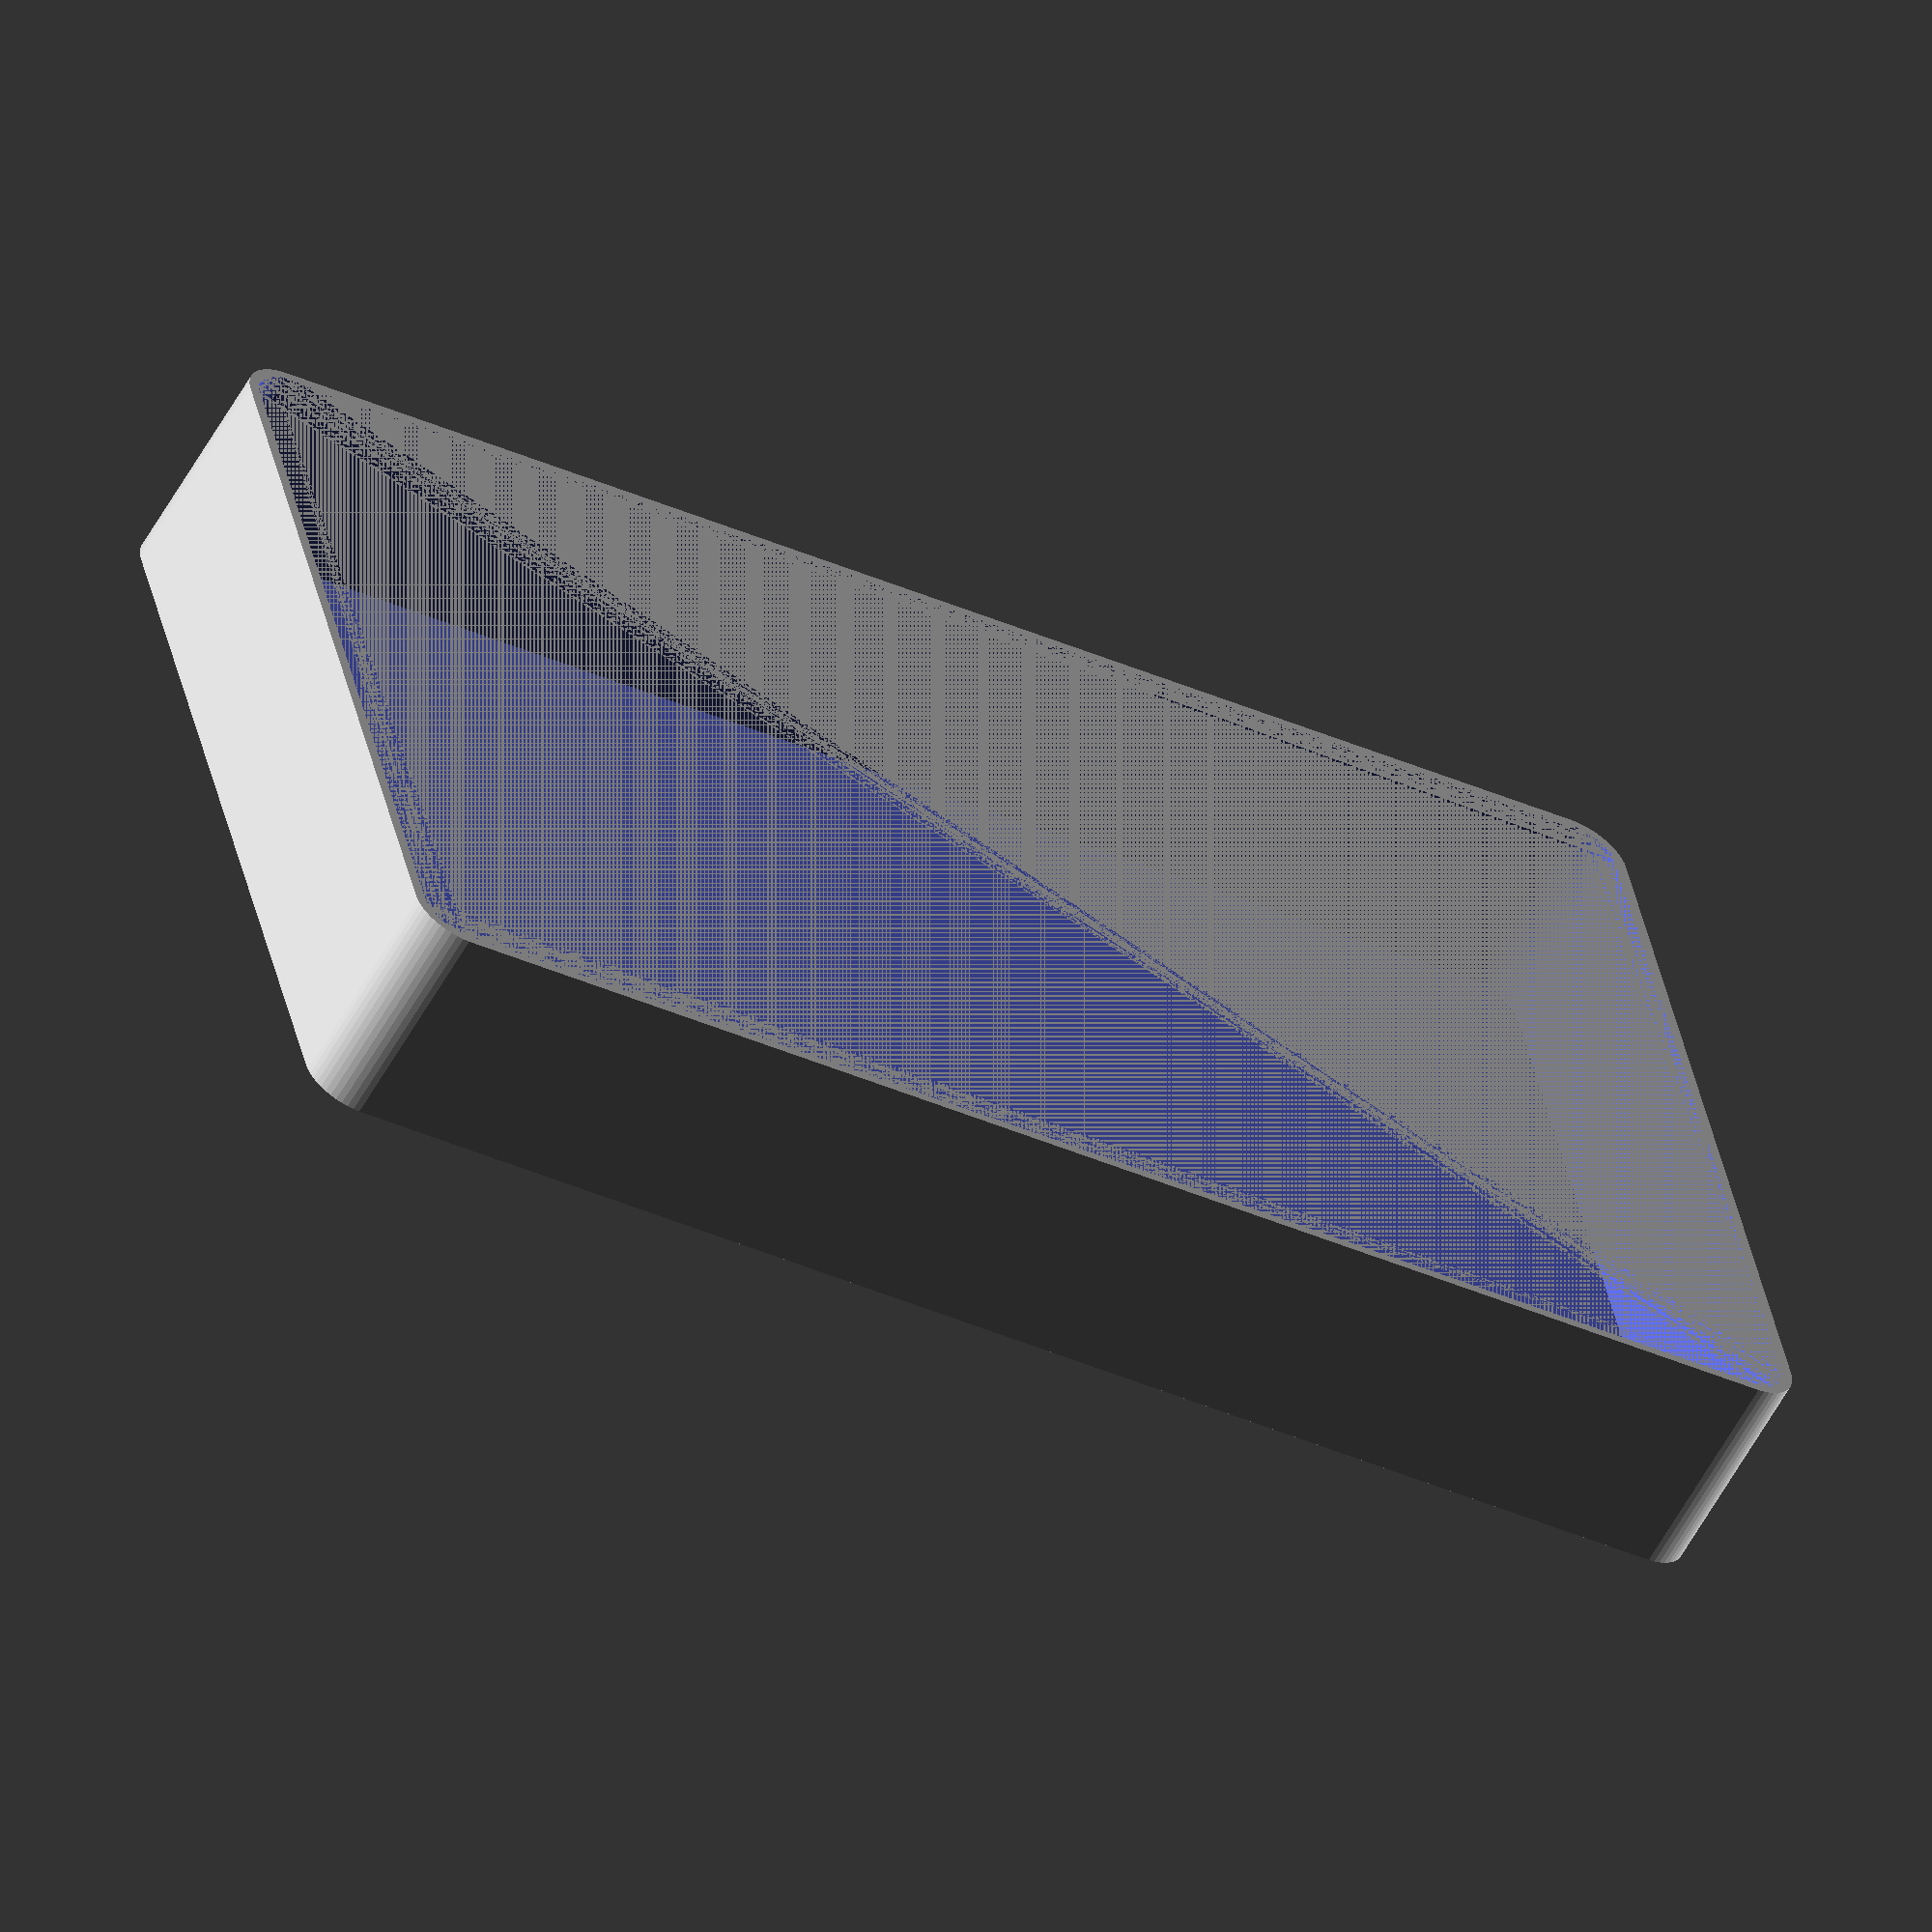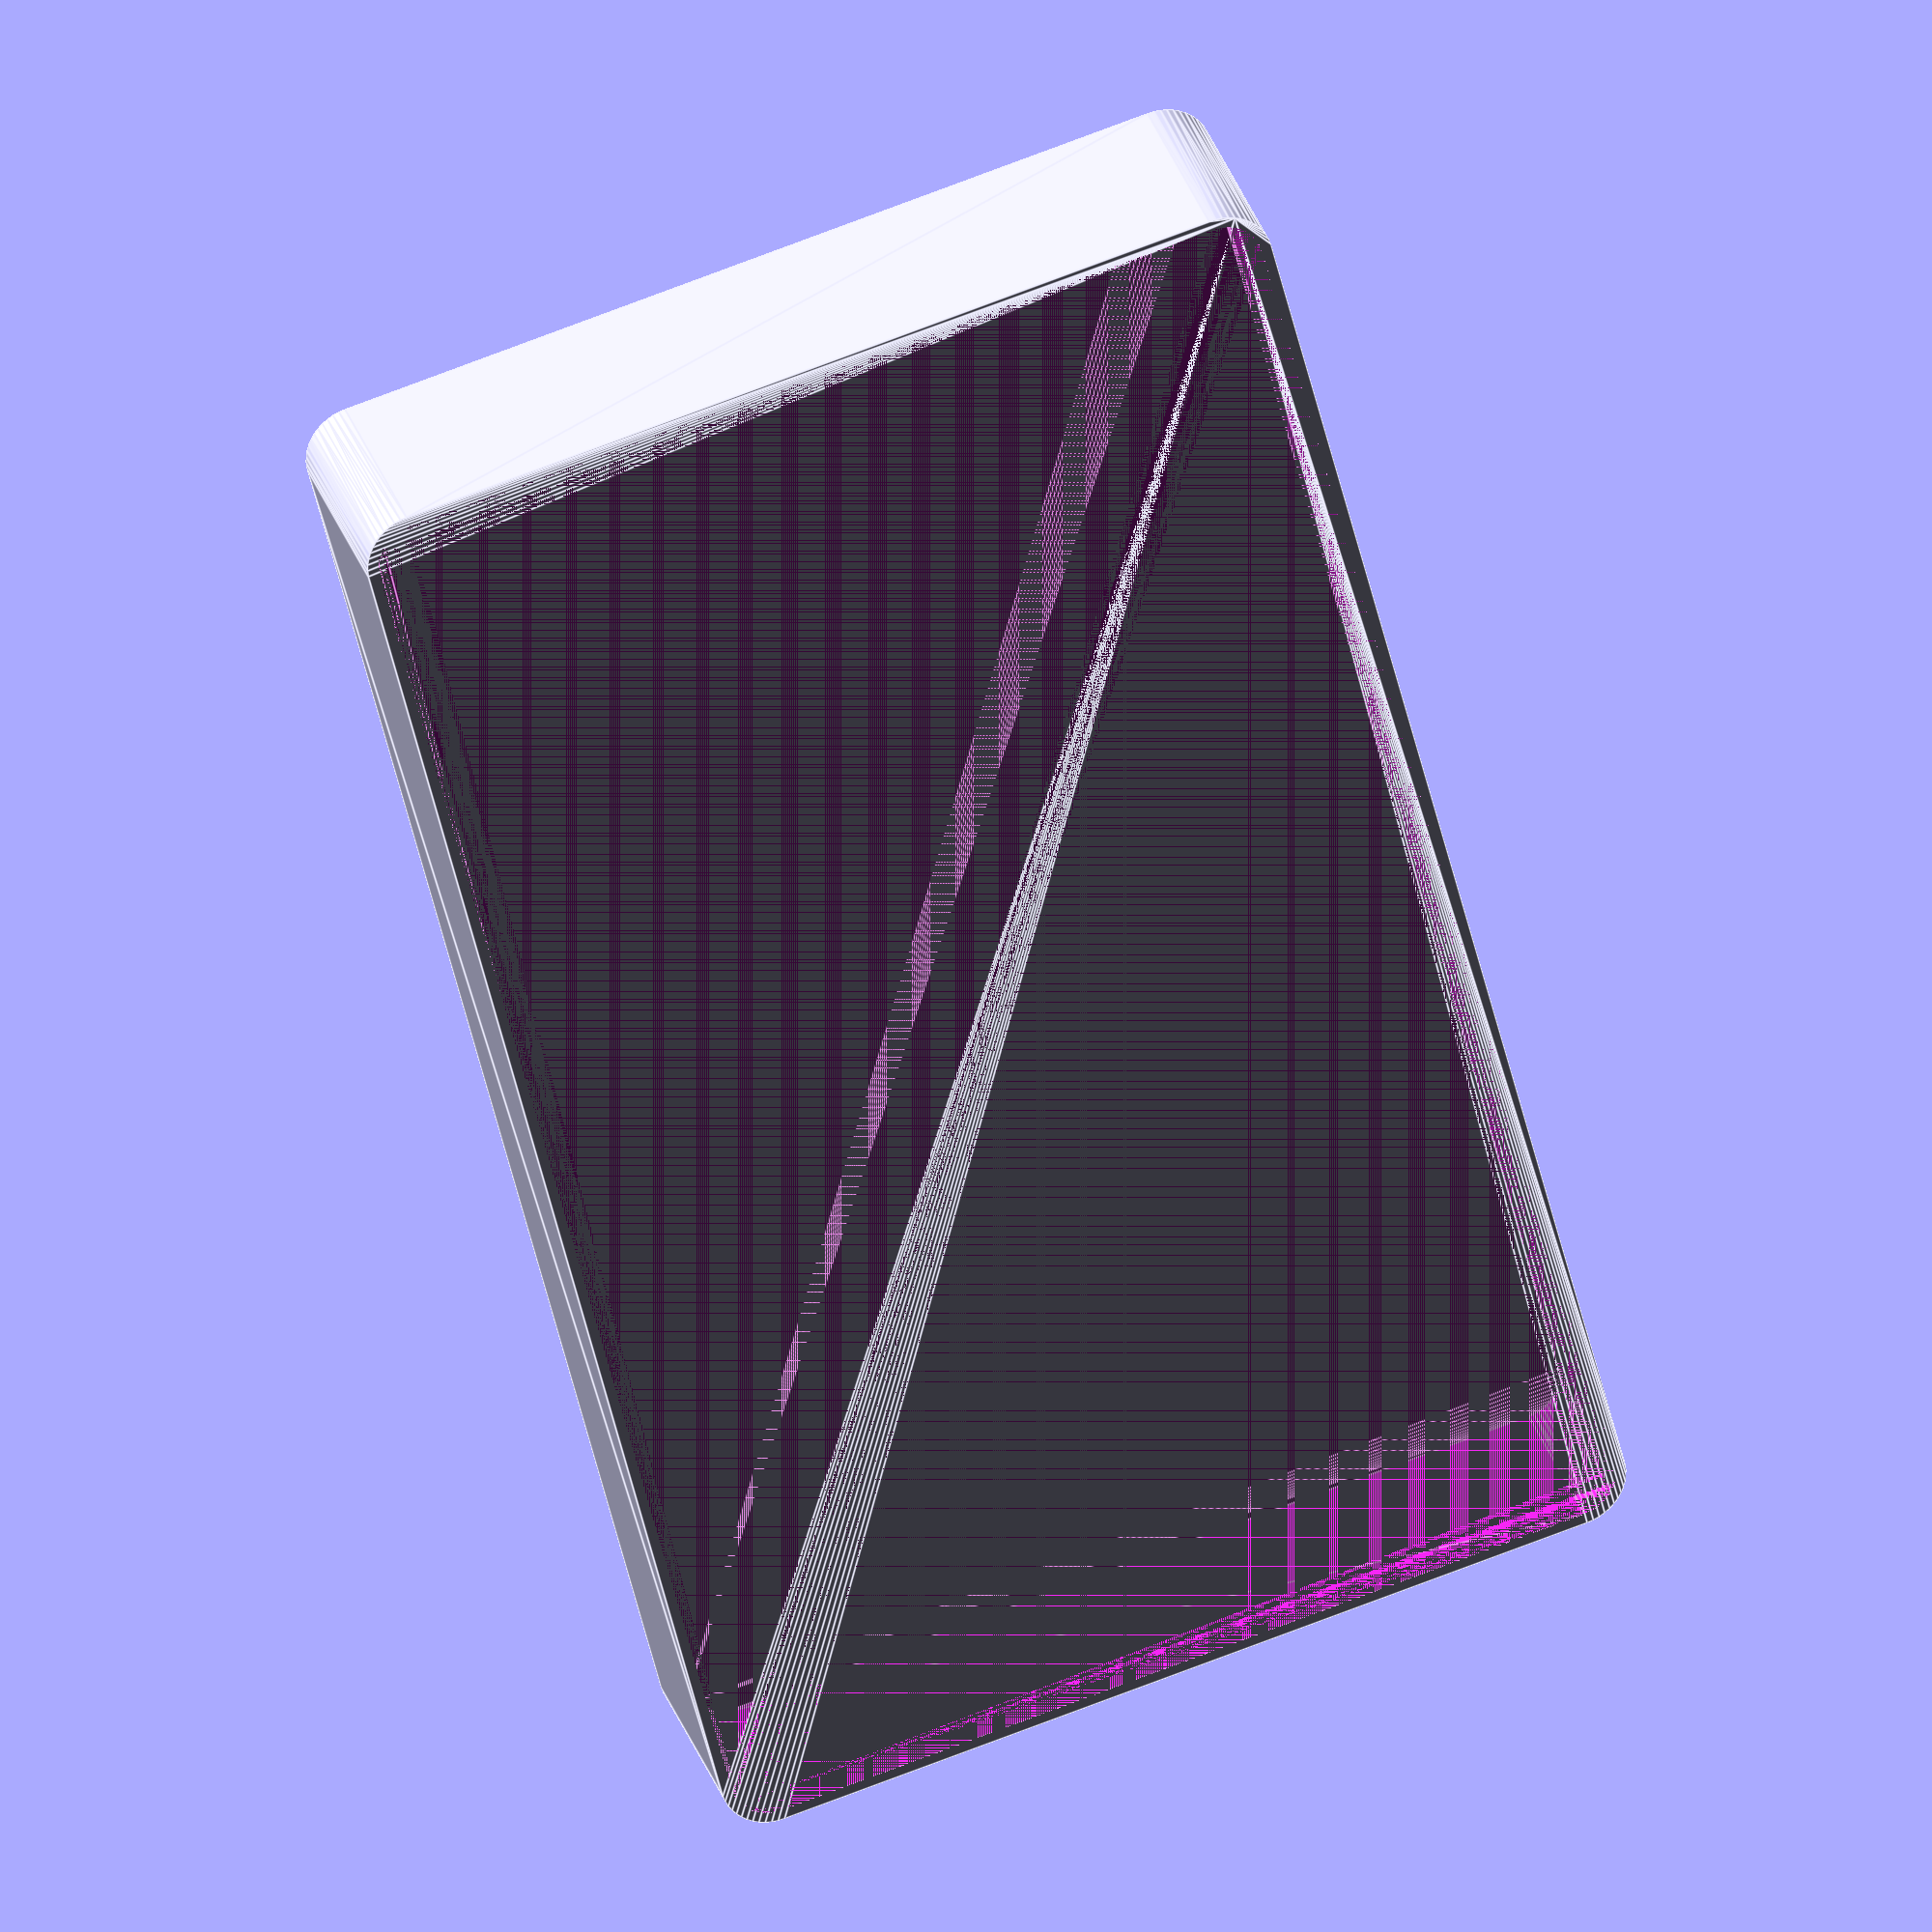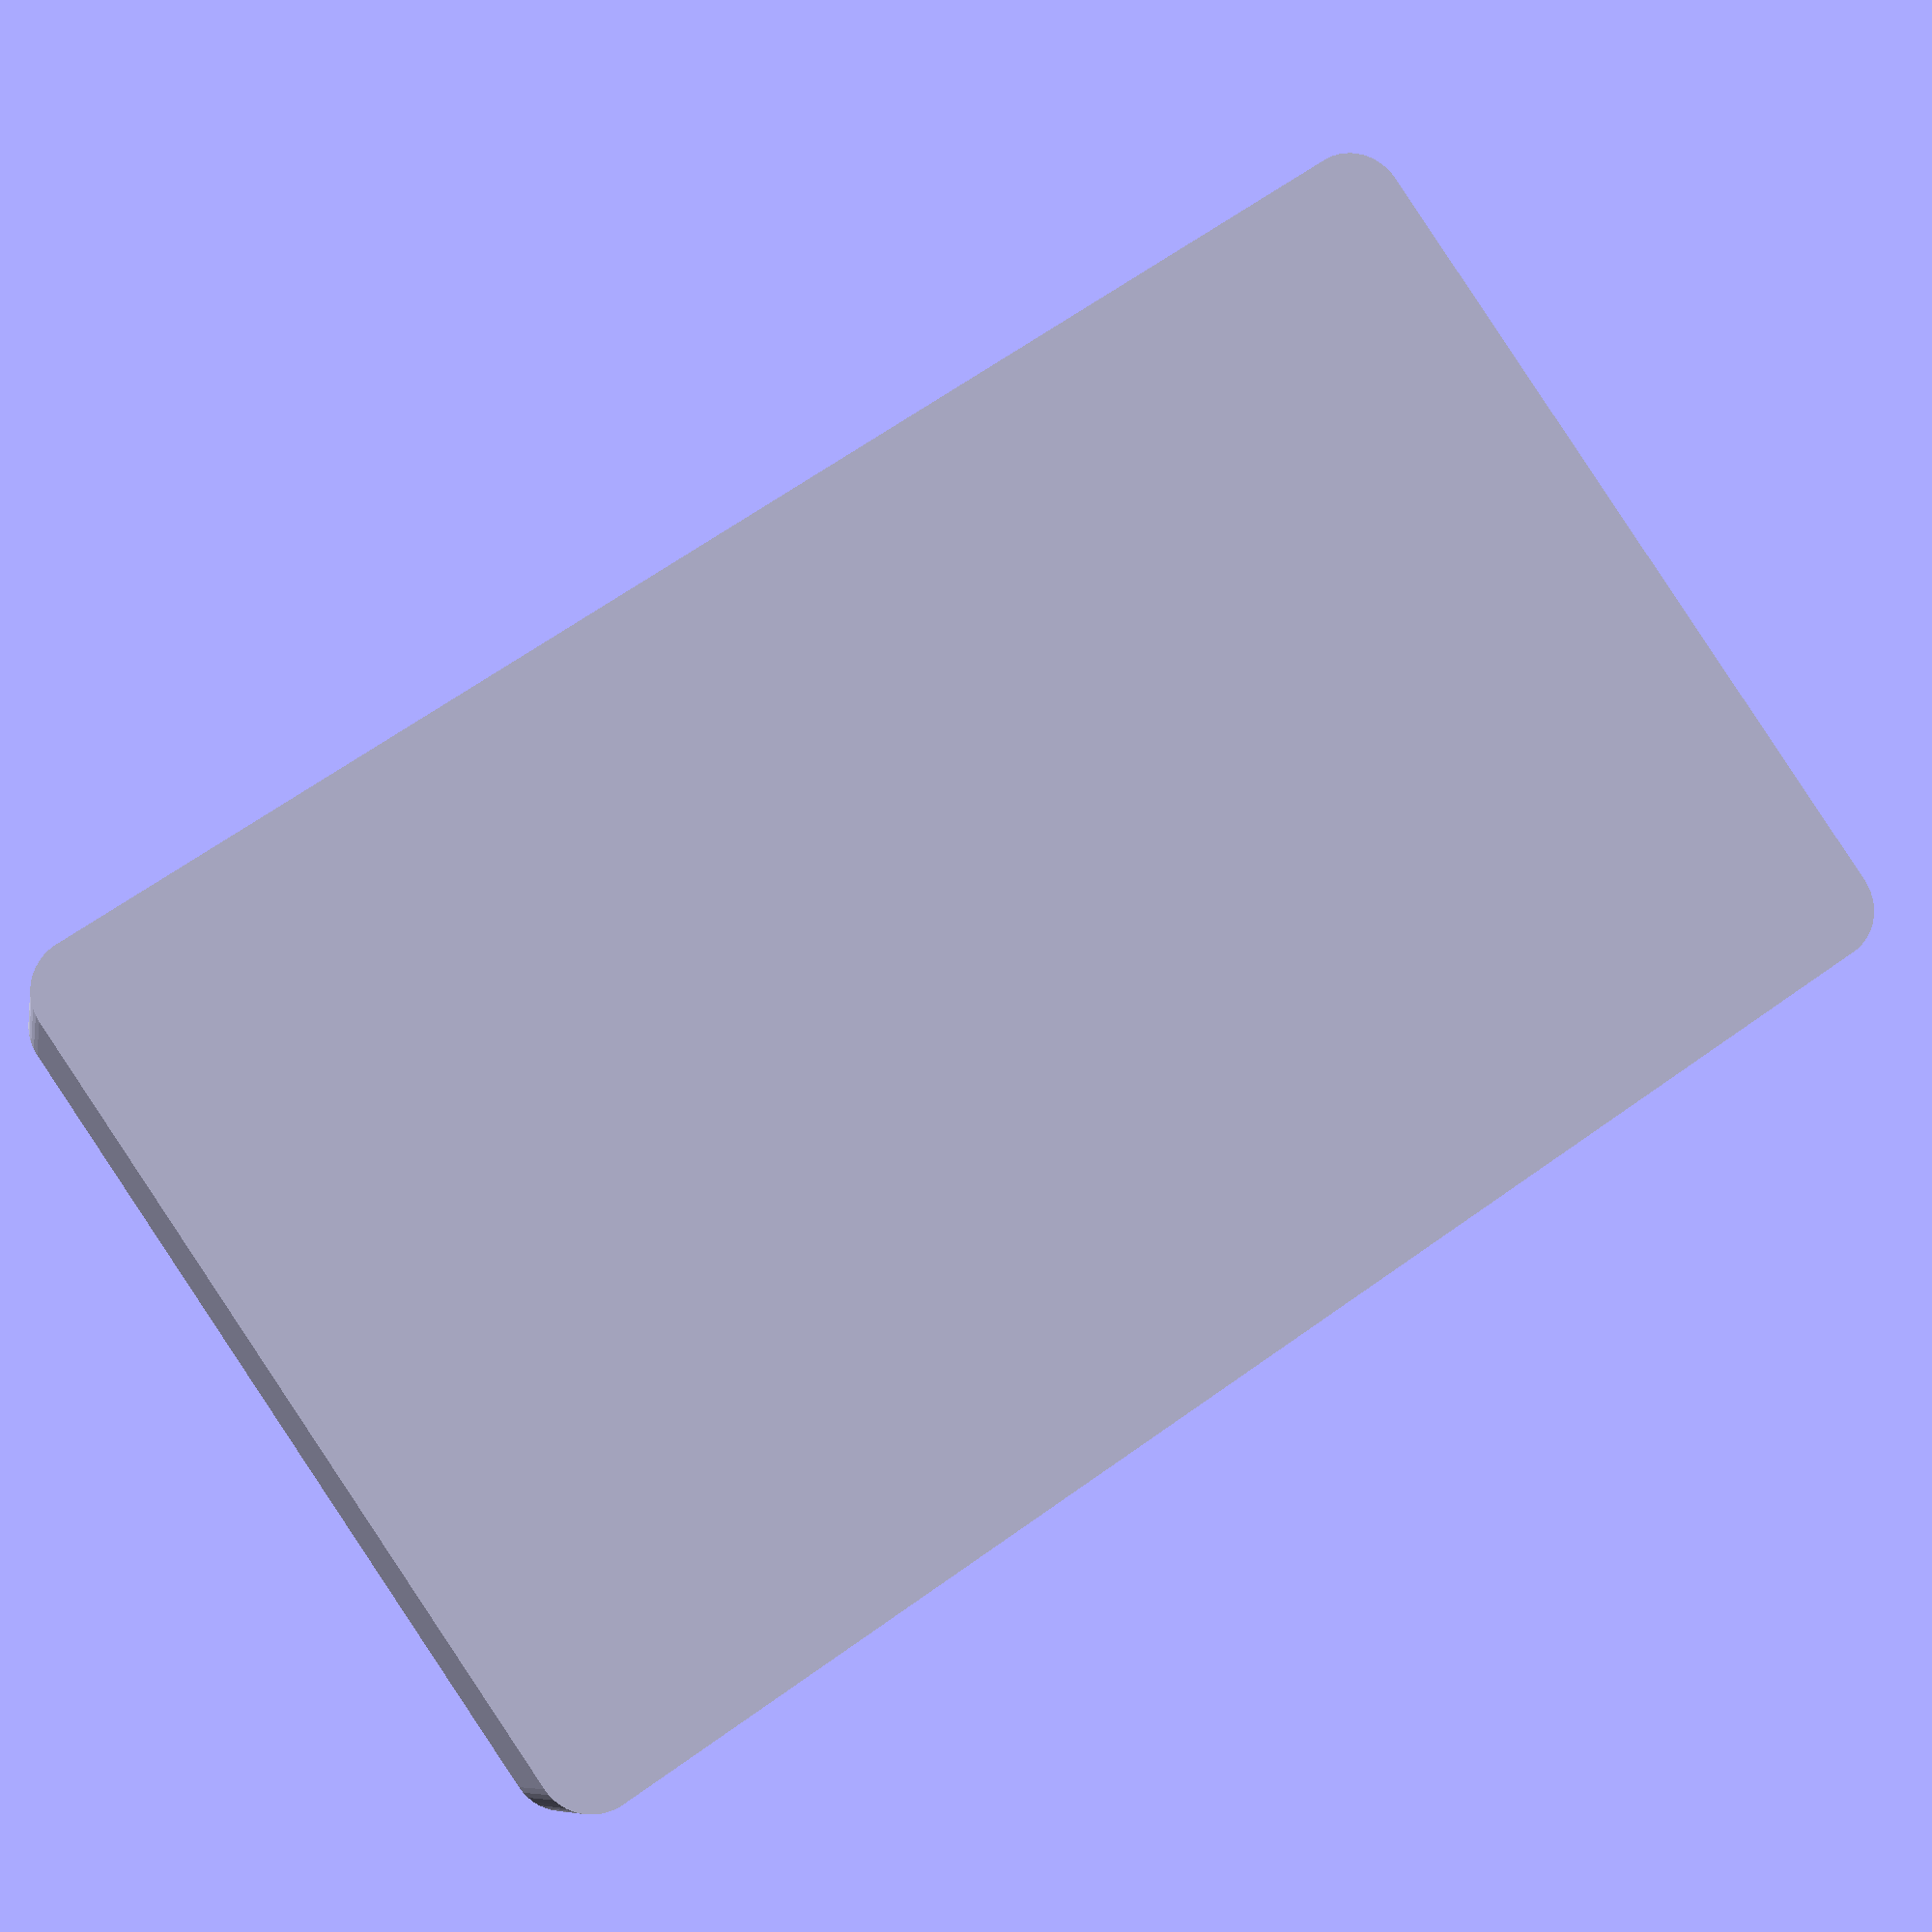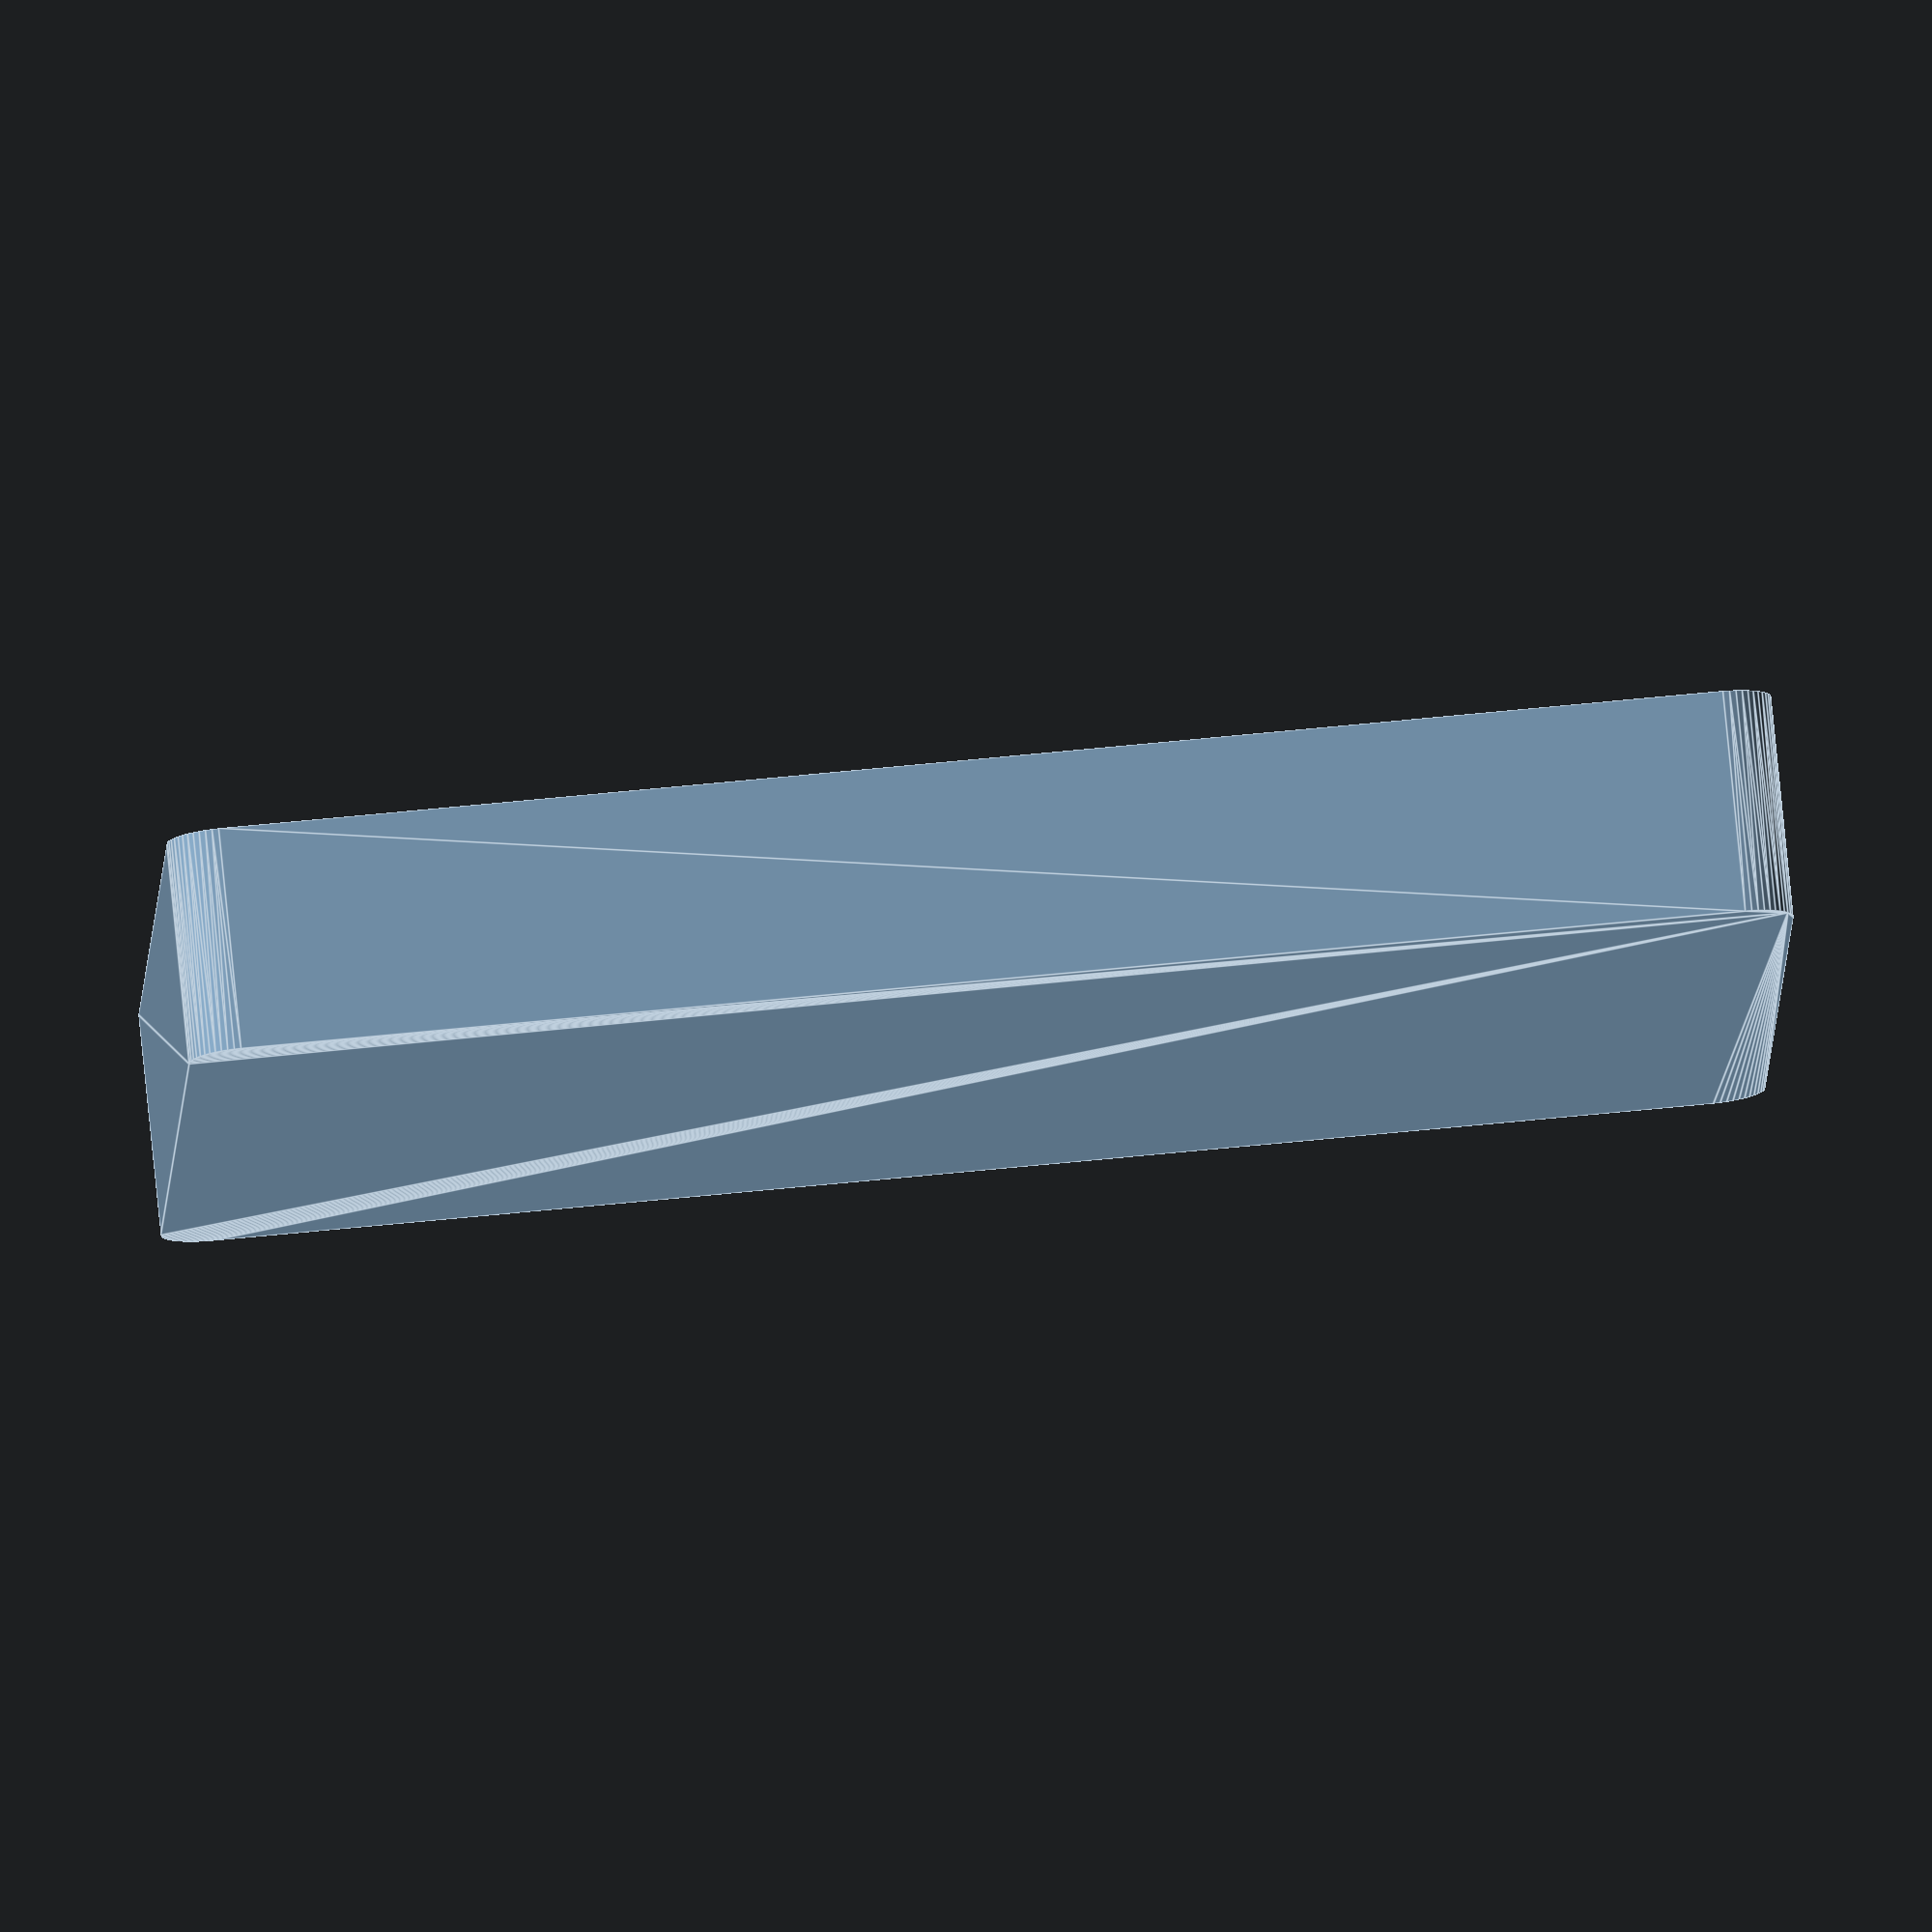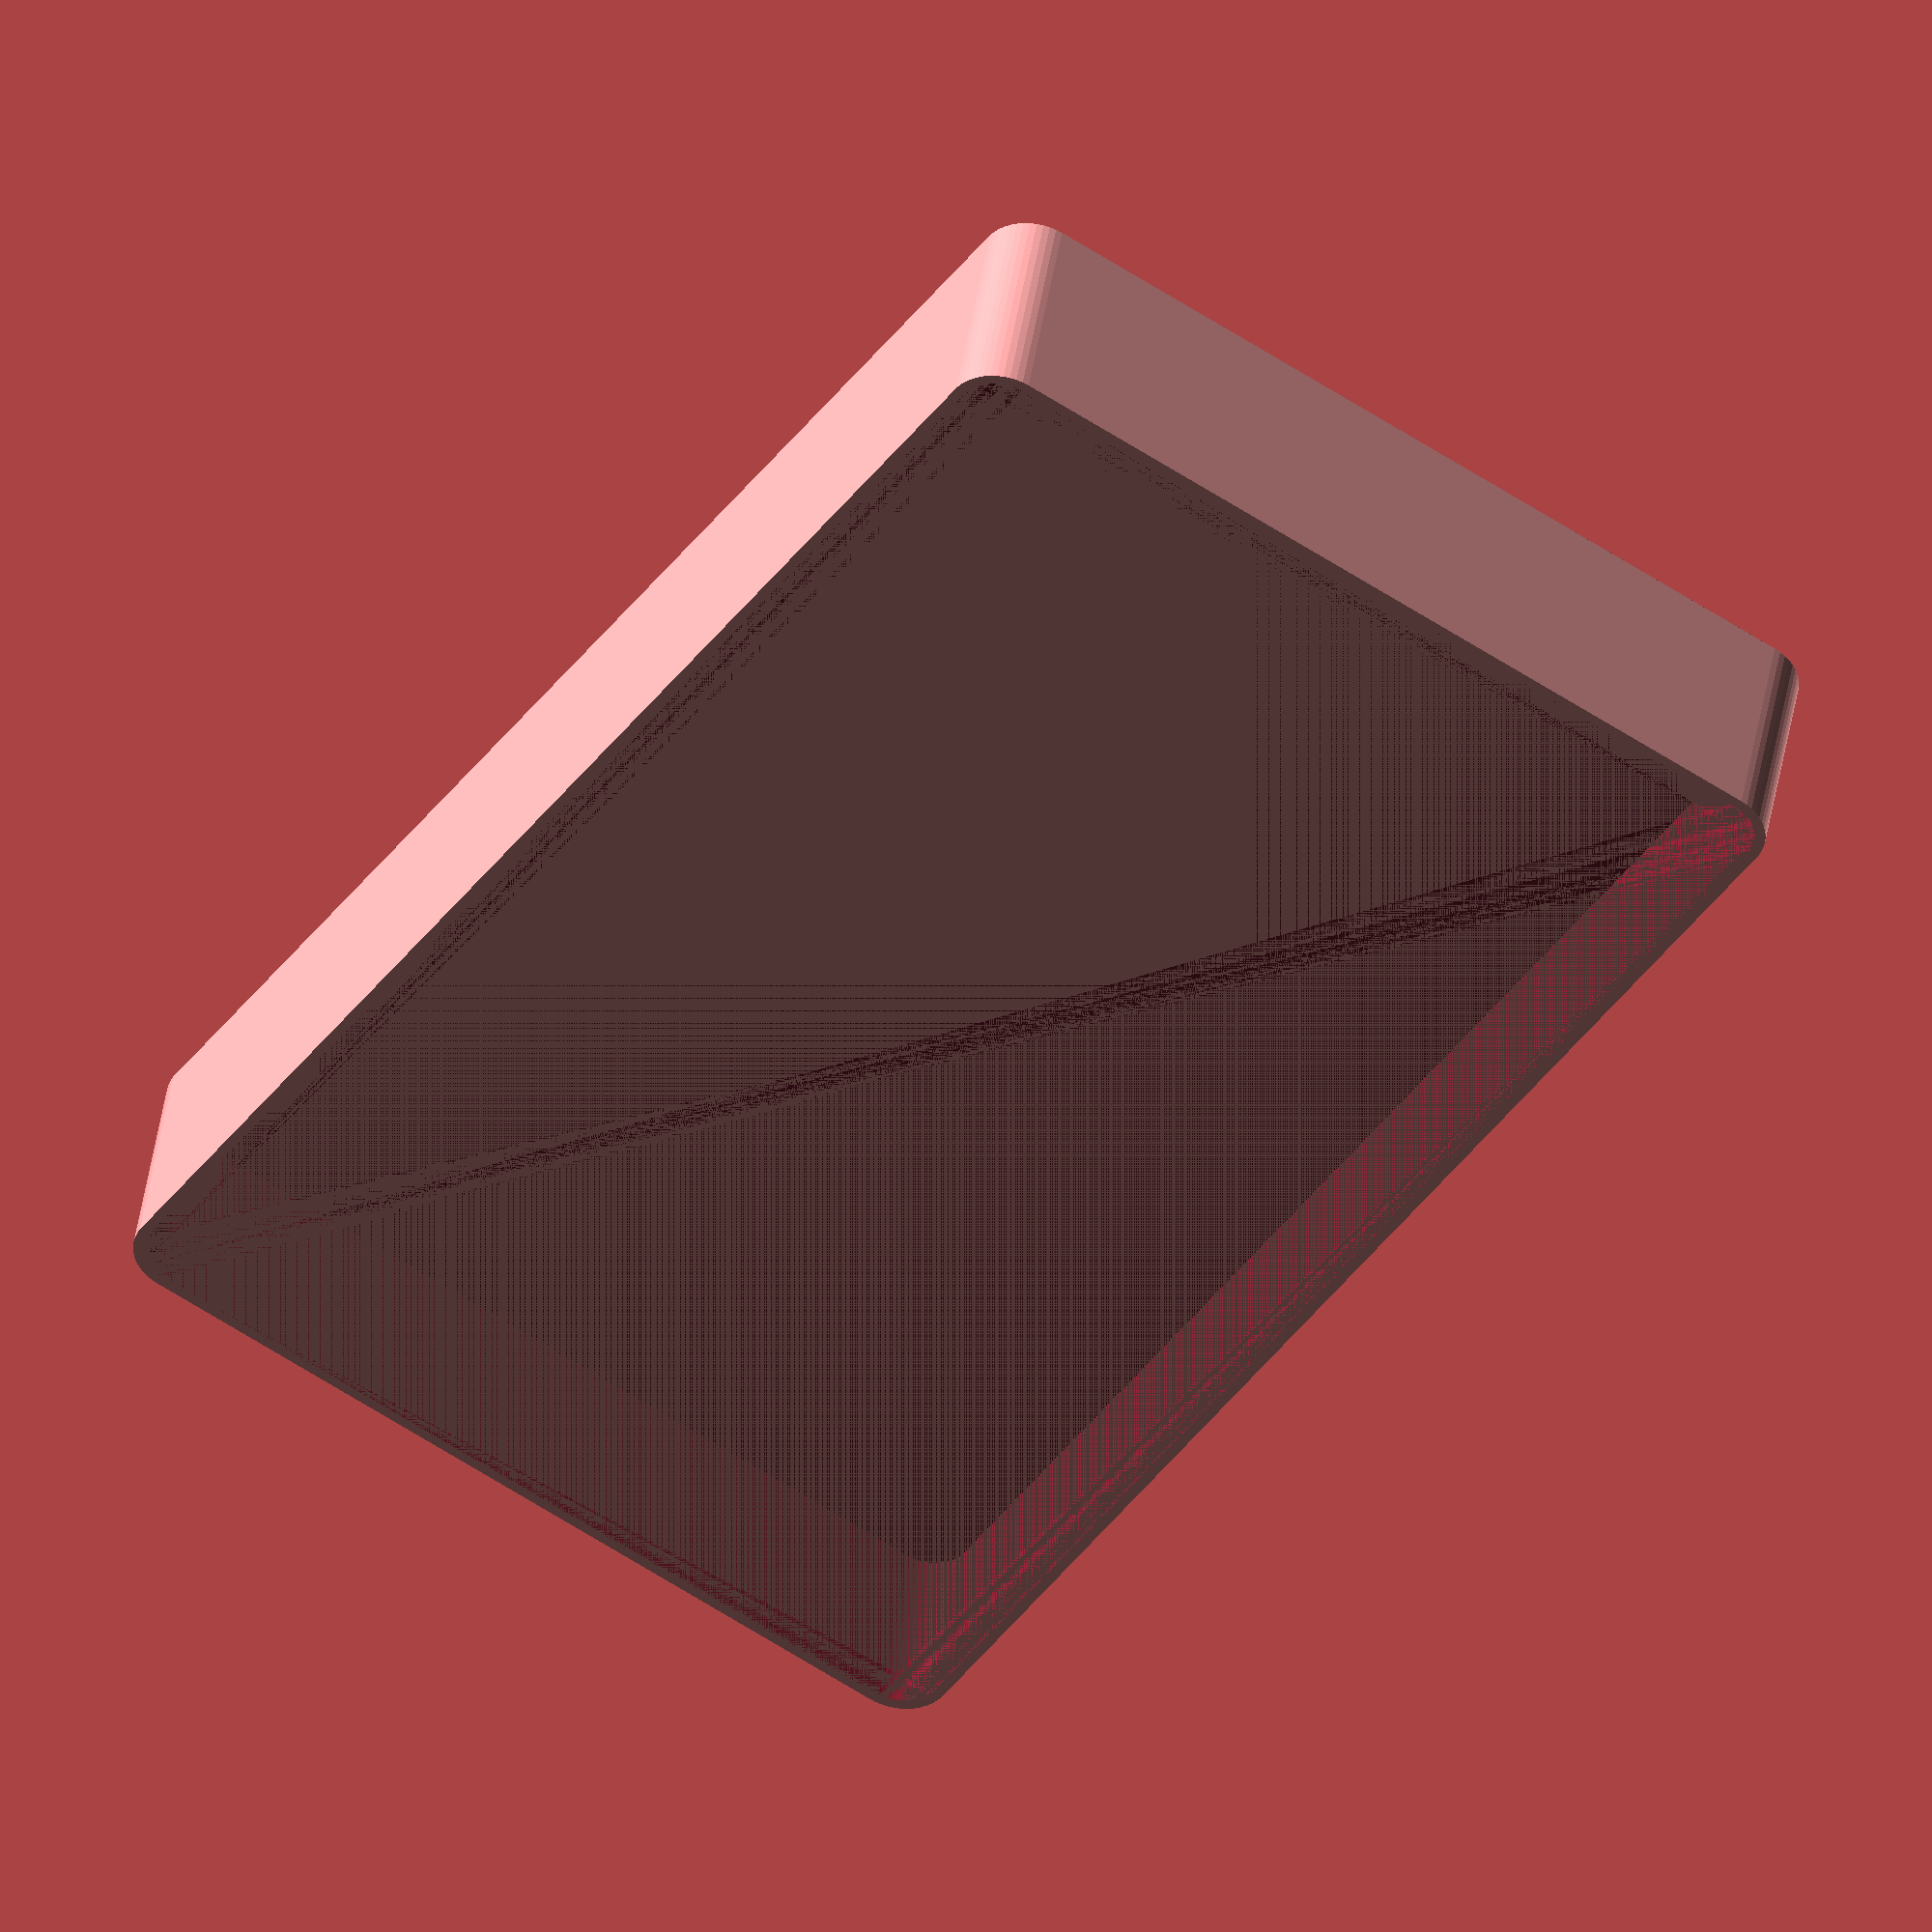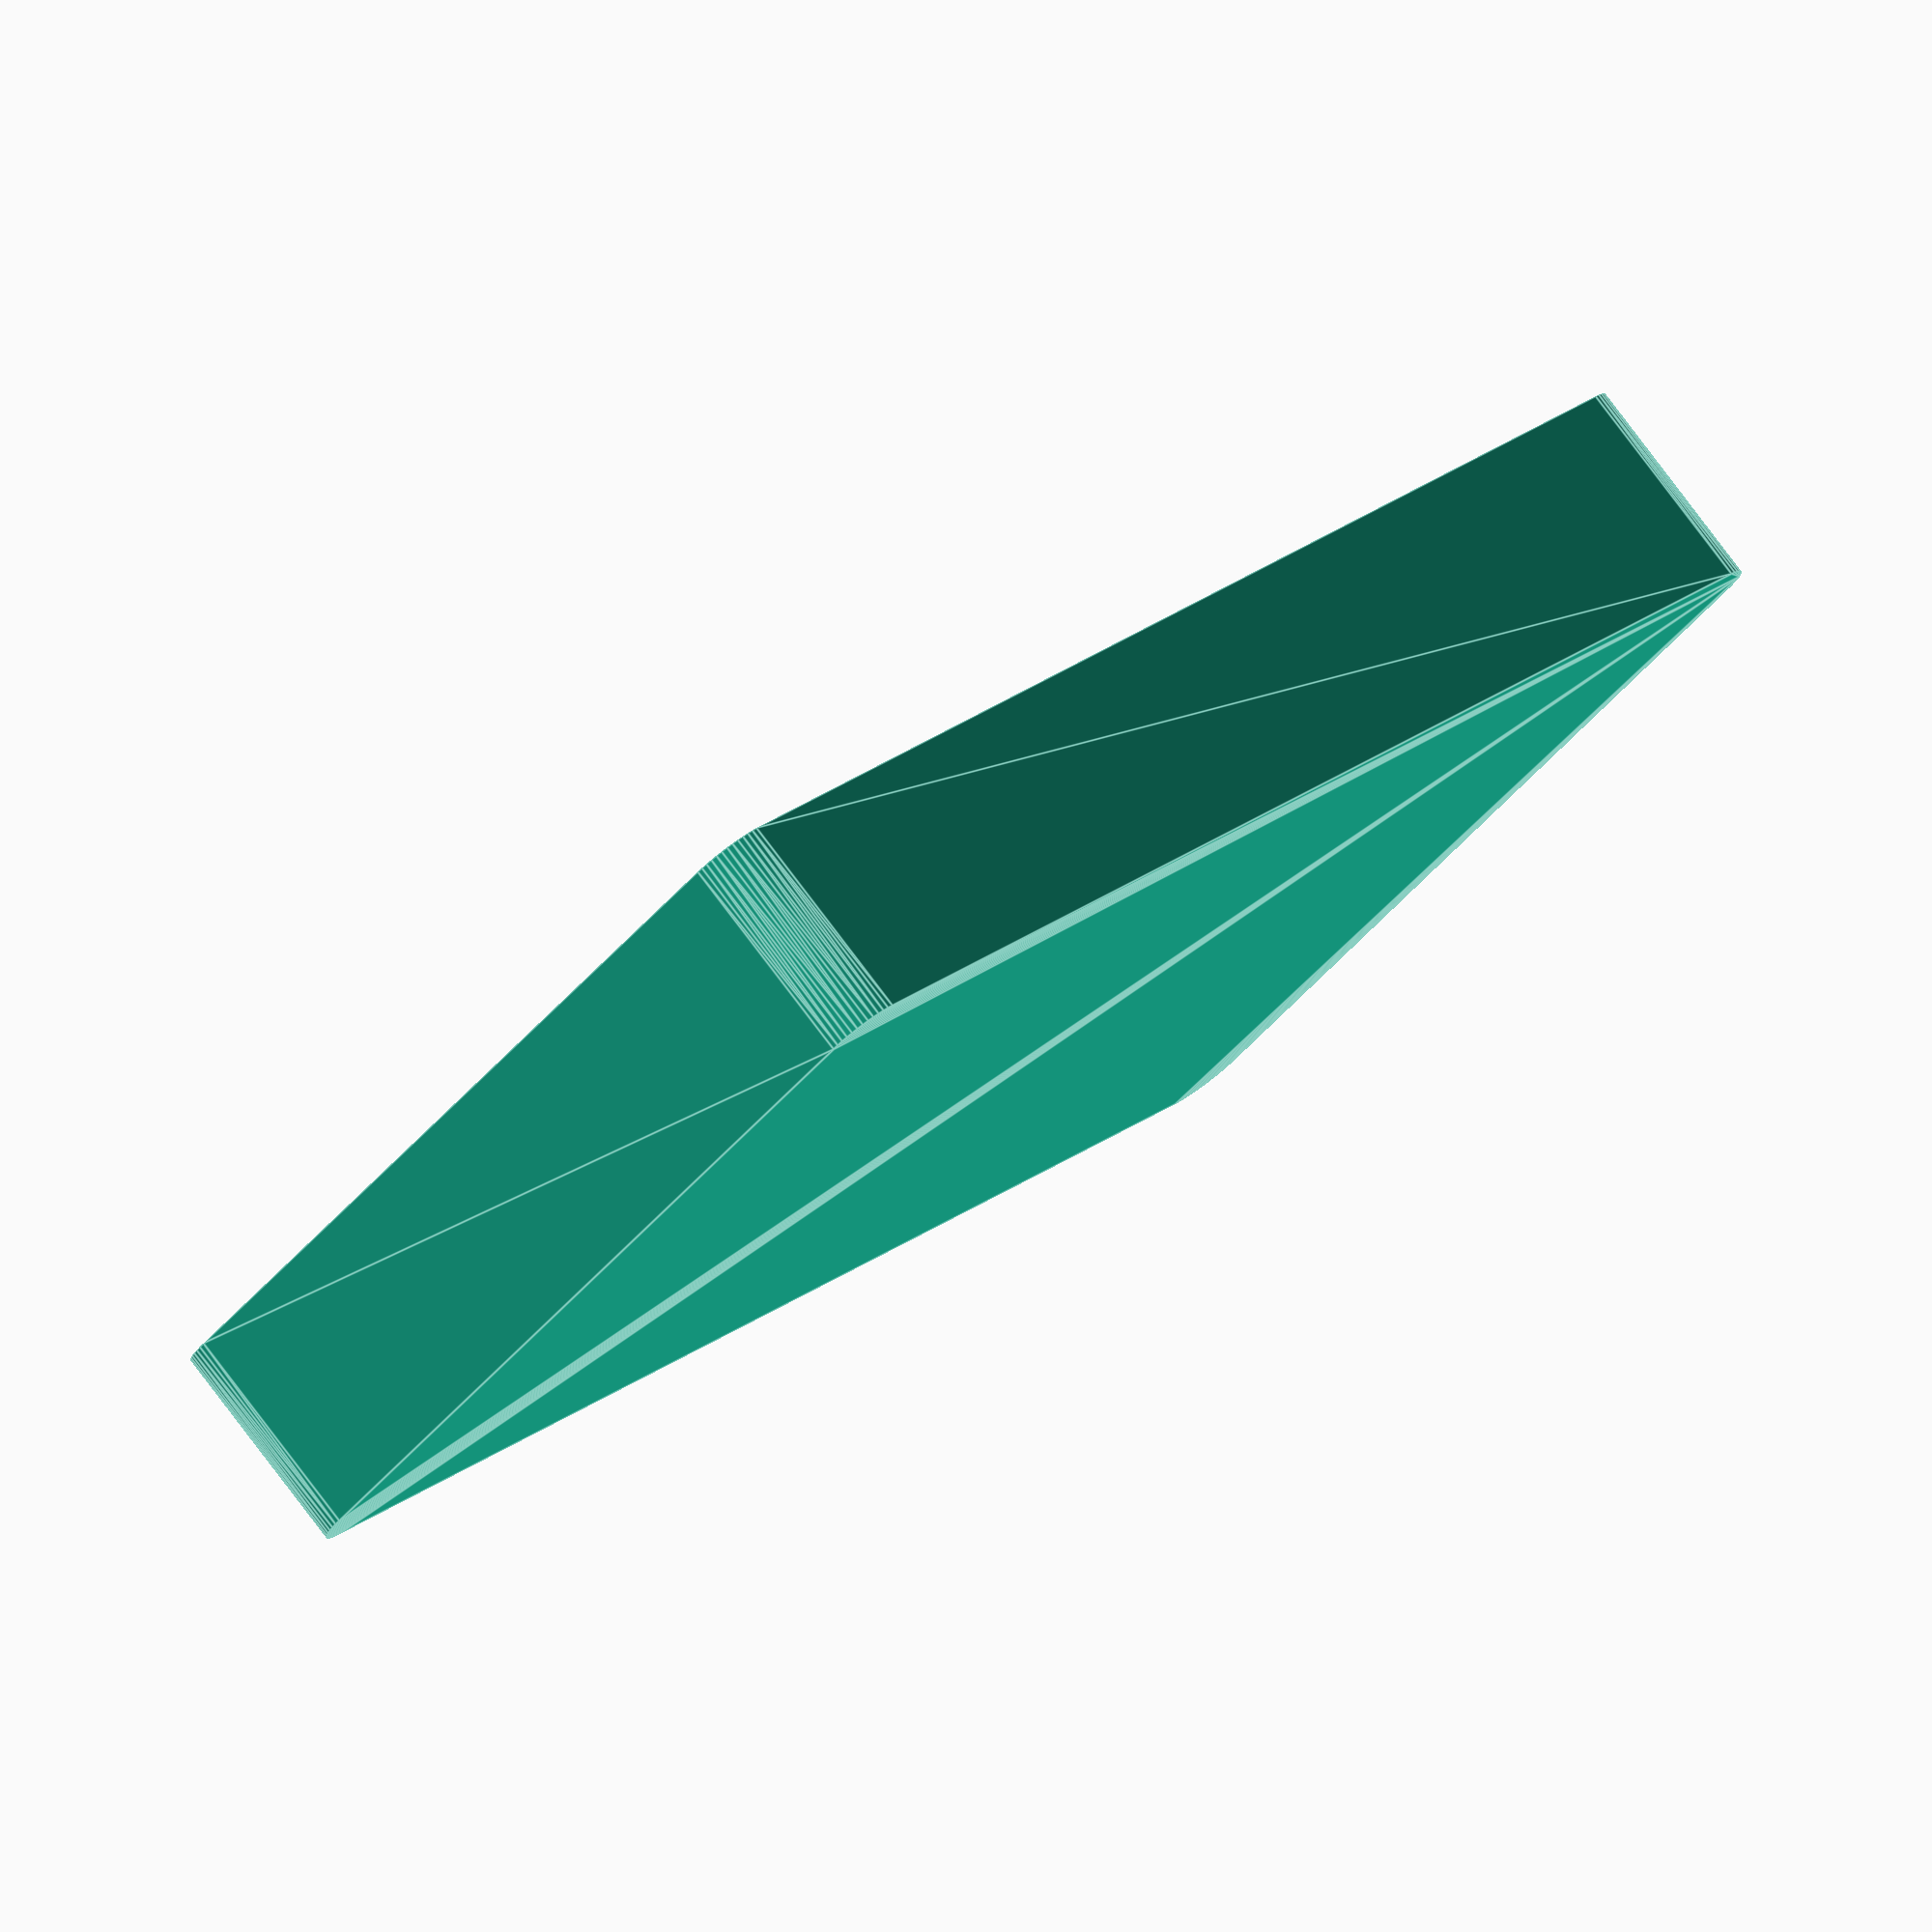
<openscad>
$fn = 50;


difference() {
	union() {
		hull() {
			translate(v = [-70.0000000000, 40.0000000000, 0]) {
				cylinder(h = 21, r = 5);
			}
			translate(v = [70.0000000000, 40.0000000000, 0]) {
				cylinder(h = 21, r = 5);
			}
			translate(v = [-70.0000000000, -40.0000000000, 0]) {
				cylinder(h = 21, r = 5);
			}
			translate(v = [70.0000000000, -40.0000000000, 0]) {
				cylinder(h = 21, r = 5);
			}
		}
	}
	union() {
		translate(v = [0, 0, 2]) {
			hull() {
				translate(v = [-70.0000000000, 40.0000000000, 0]) {
					cylinder(h = 19, r = 4);
				}
				translate(v = [70.0000000000, 40.0000000000, 0]) {
					cylinder(h = 19, r = 4);
				}
				translate(v = [-70.0000000000, -40.0000000000, 0]) {
					cylinder(h = 19, r = 4);
				}
				translate(v = [70.0000000000, -40.0000000000, 0]) {
					cylinder(h = 19, r = 4);
				}
			}
		}
	}
}
</openscad>
<views>
elev=239.4 azim=167.3 roll=209.1 proj=o view=wireframe
elev=150.0 azim=75.9 roll=195.9 proj=o view=edges
elev=9.1 azim=34.3 roll=168.8 proj=p view=solid
elev=101.3 azim=358.1 roll=5.7 proj=o view=edges
elev=316.9 azim=123.1 roll=8.5 proj=o view=wireframe
elev=100.1 azim=314.0 roll=37.0 proj=o view=edges
</views>
